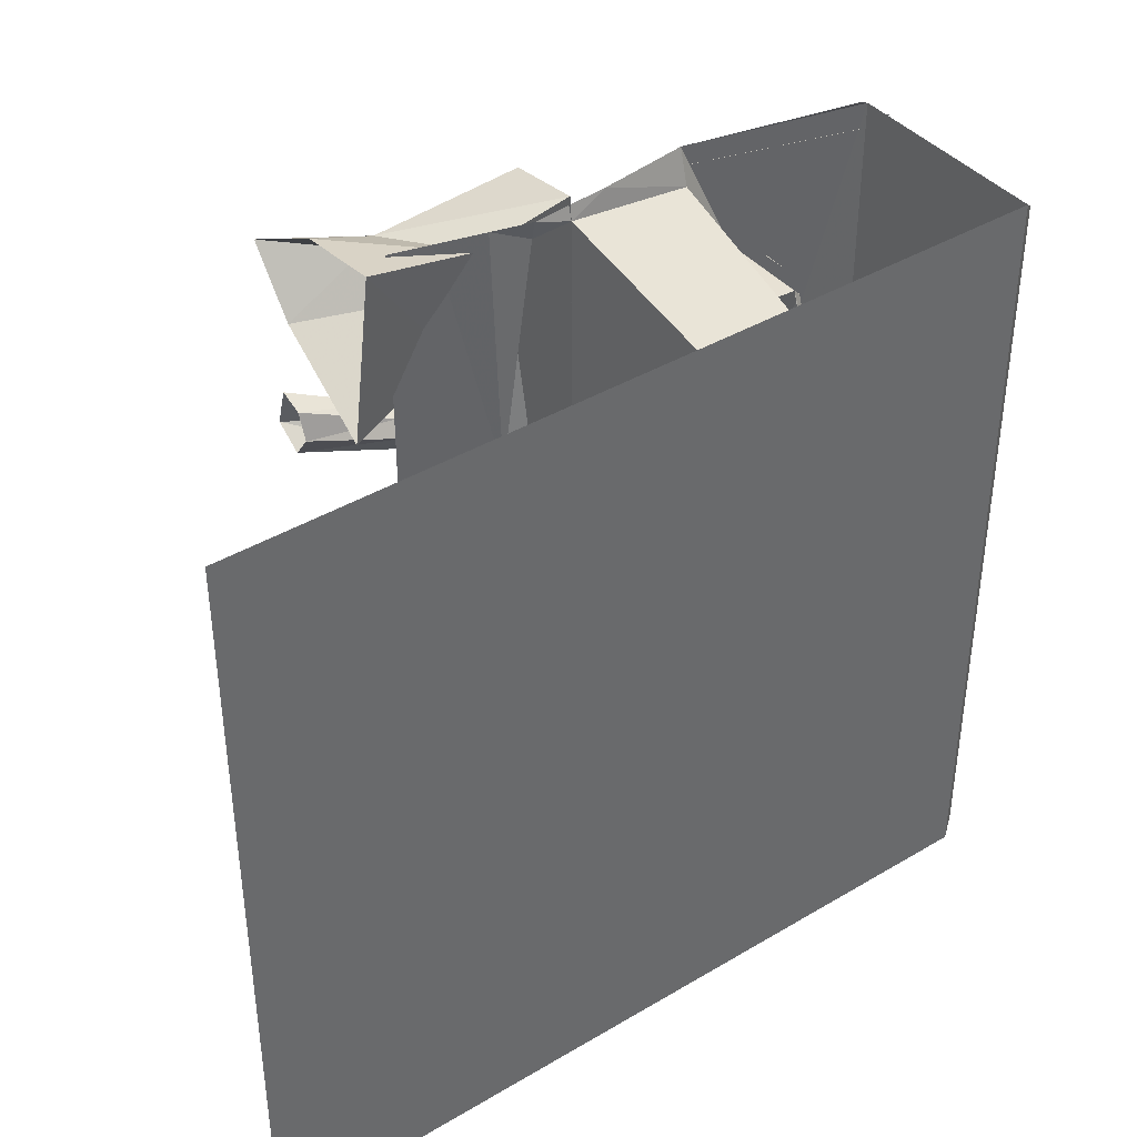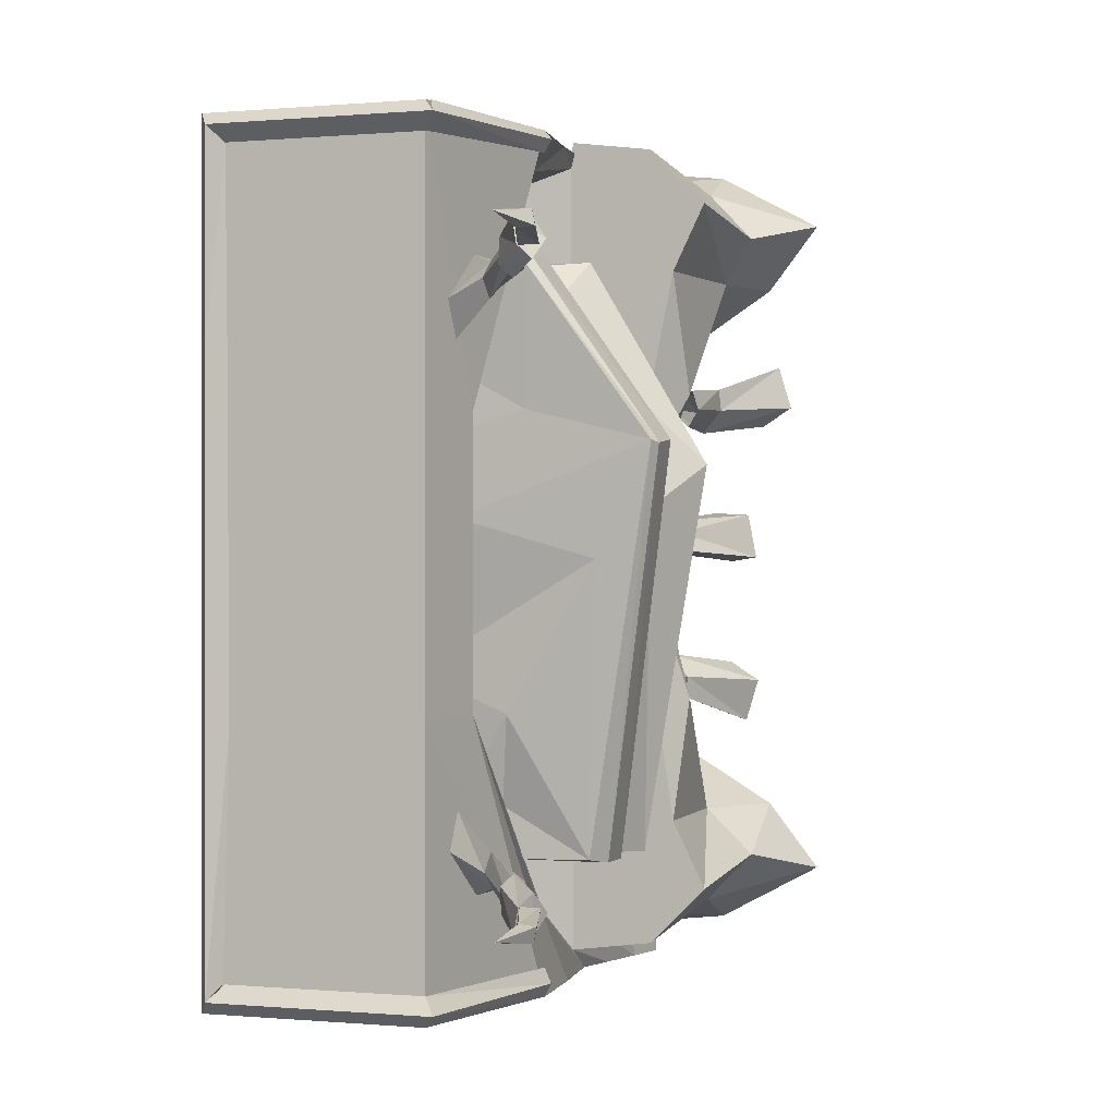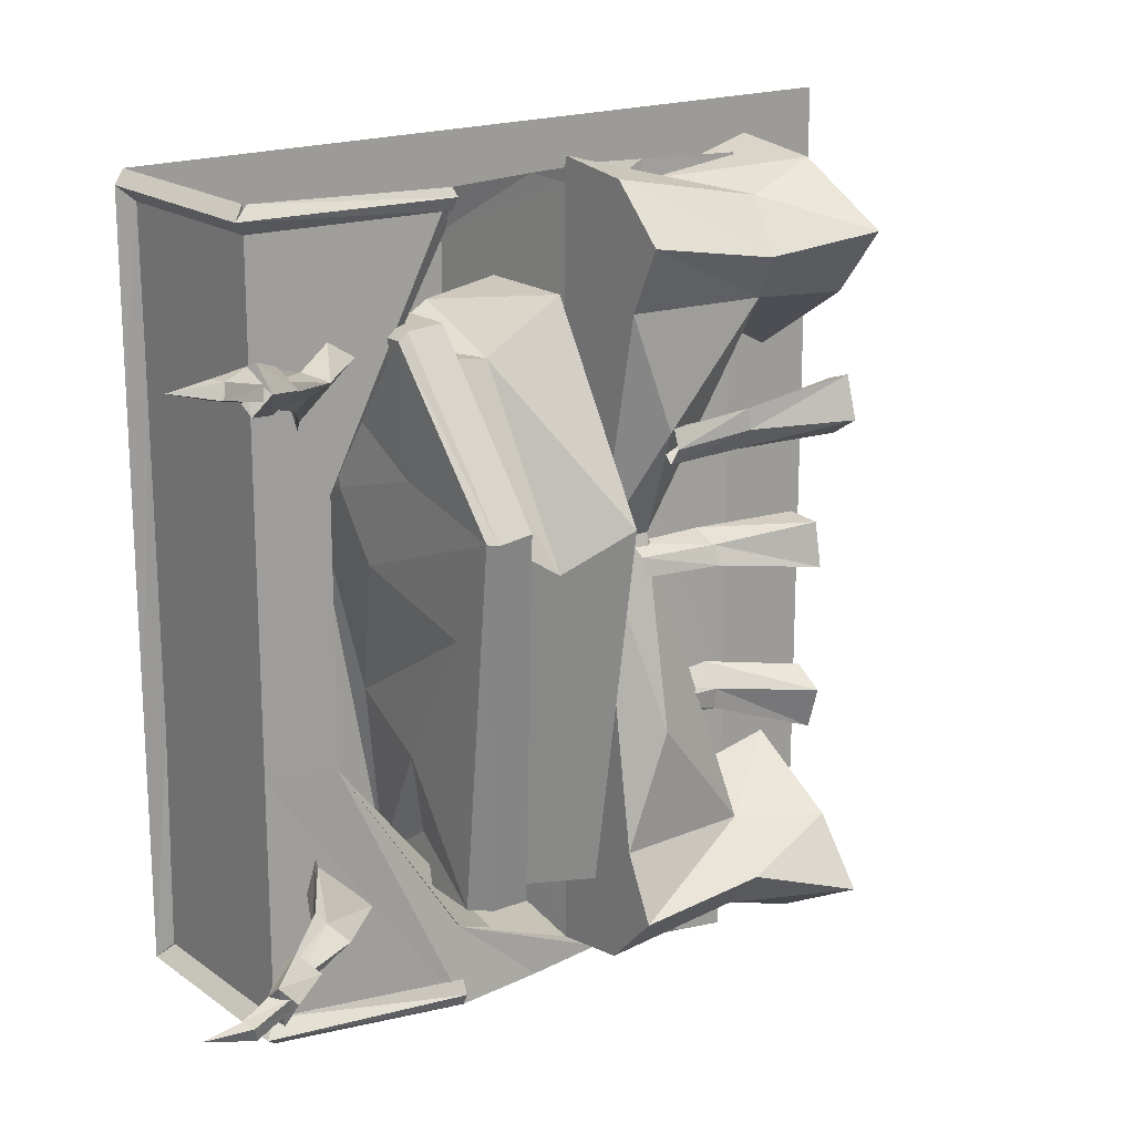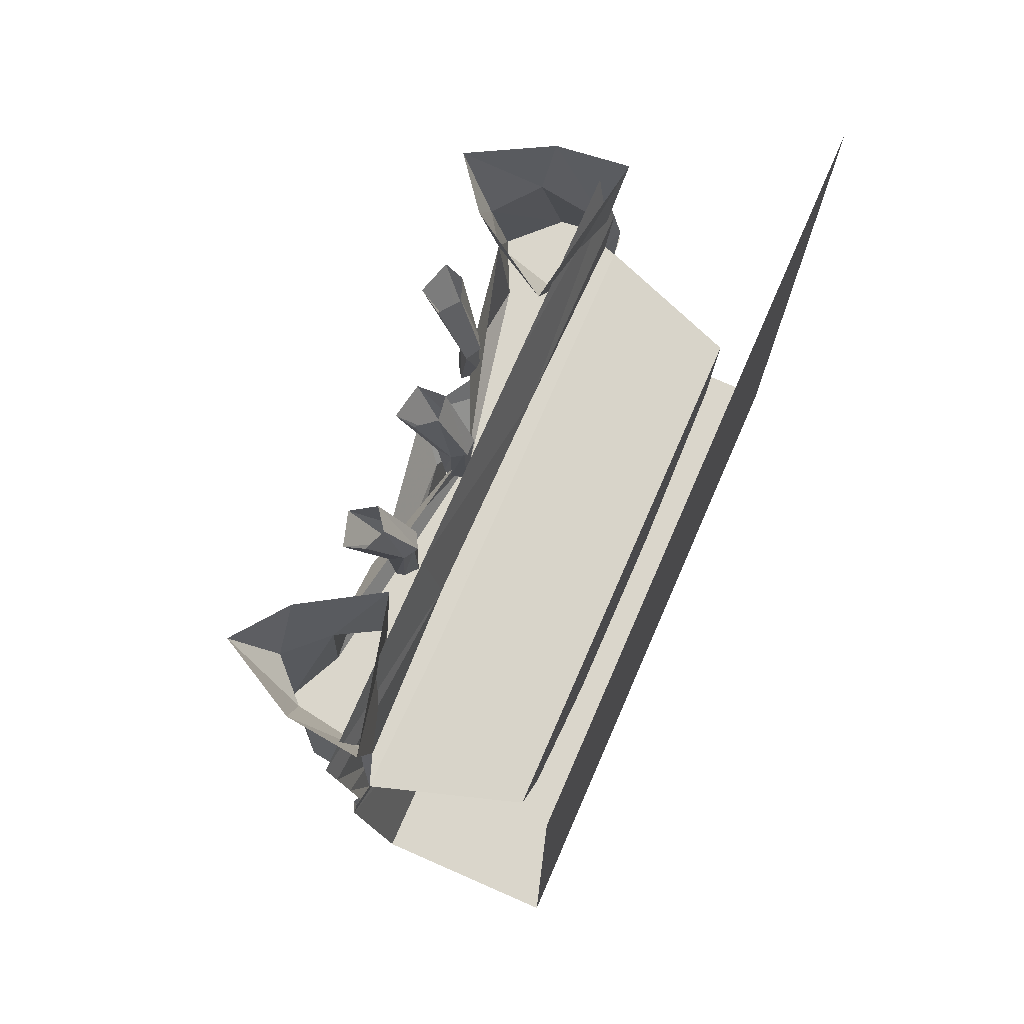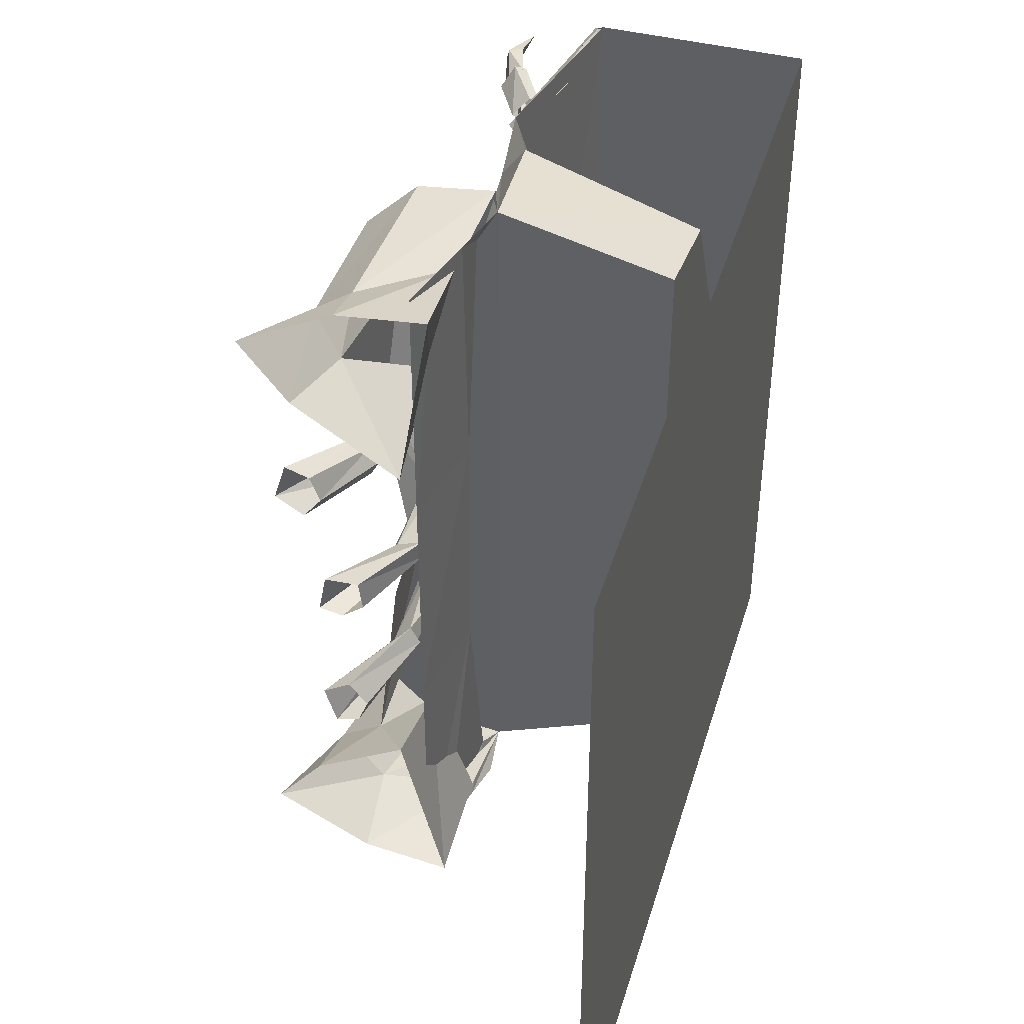
<metadata>
{"format":"obj","ext":"obj","renderer":"f3d","projection":"perspective","resolution":1024,"background":"white","views":[{"elev":40.5,"azim":-126.1,"up":"+Z"},{"elev":-0.1,"azim":19.5,"up":"+Z"},{"elev":18.6,"azim":53.3,"up":"+Z"},{"elev":73.8,"azim":-156.4,"up":"+Y"},{"elev":43.5,"azim":-163.5,"up":"+Z"}]}
</metadata>
<code>
v -0.9219 -1.875 -1.398
v -0.9609 -1.93 -1.453
v -1 -1.875 -1.5
v -0.9609 -1.93 -0.5469
v -1 -1.875 -0.5469
v -0.9609 -1.93 0.7188
v -1 -1.875 0.7188
v -0.9609 -1.93 1.453
v -1 -1.875 1.5
v -0.1484 -1.93 1.453
v -0.1953 -1.875 1.5
v -0.8984 -1.875 -0.5469
v -0.9062 -1.875 0.7188
v -0.9141 -1.875 1.398
v -0.1953 -1.875 1.398
v -0.03906 -1.172 1.422
v -0.01562 -1.164 1.469
v -0.1797 -1.867 1.5
v -0.03906 -1.172 1.5
v -0.9141 -1.875 -1.398
v -0.1484 -1.93 -1.453
v -0.1953 -1.875 -1.398
v -0.01562 -1.172 -1.453
v -0.03906 -1.172 -1.398
v -0.1953 -1.875 -1.5
v -0.03906 -1.172 -1.5
v 0 0 -0.5
v 0 0 0.5
v -0.08594 -0.3828 0.5
v -0.07812 -0.3828 -0.5
v 0 0 -1.5
v -0.03906 -0.1562 -1.5
v -0.08594 -0.5156 -1.344
v -0.08594 -0.3438 -1.5
v -0.1172 -0.6484 -1.414
v -0.125 -0.5 -1.5
v -0.05469 -1.172 -1.195
v -0.07812 -0.8203 -1.5
v -0.1328 -1.617 -0.5
v -0.1953 -1.875 -0.5
v -1 -1.875 -0.5
v -1 1.25 -1.5
v -1 1.25 -0.5
v -1 -1.875 0.5
v -1 1.25 0.5
v -1 1.25 1.5
v -0.1328 -1.617 0.5
v -0.1953 -1.875 0.5
v -0.7812 -0.7188 -1.195
v -0.7812 -0.7188 -0.4297
v -0.7812 -1.156 -1.016
v -0.7812 -0.7188 0.4141
v -0.125 -0.6484 1.445
v -0.7812 -0.7188 1.227
v -0.7812 -1.156 1.141
v -0.7812 -1.531 0.4141
v -0.7812 -1.531 -0.4297
v -0.07812 -1.172 1.359
v -0.09375 -0.8125 1.5
v -0.4766 -0.9297 -0.6953
v 0.1016 -0.9922 -1.016
v 0.1016 -1.133 -0.9453
v -0.4297 -1.133 -0.9453
v 0.4219 -1.32 0.4062
v -0.01562 -1.375 1.047
v -0.02344 -1.406 1.016
v 0.4062 -1.359 0.4141
v 0.2031 -1.203 -1.023
v 0.2031 -1.062 -1.023
v 0.4219 -1.188 0.4219
v -0.01562 -1.234 1.055
v -0.4375 -1.375 1.047
v -0.4297 -1.406 1.016
v -0.3203 -1.375 0.6797
v -0.03906 -1.367 0.5234
v -0.2969 -1.367 0.1562
v 0.2031 -1.344 0.01562
v 0.1641 -1.289 -1.008
v -0.4531 -1.203 -1.023
v -0.4453 -1.062 -1.039
v -0.7266 -1.32 0.3984
v -0.7188 -1.359 0.4141
v -0.4531 -1.383 0.4062
v -0.4688 -1.289 -0.375
v -0.125 -1.32 -0.5156
v -0.1641 -1.25 -0.8359
v -0.4453 -1.242 -1.023
v -0.4375 -1.234 1.055
v 0.1875 -0.7422 -1.031
v 0.4219 -0.75 0.3516
v 0.2812 -0.9688 0.1953
v -0.4609 -0.7422 -1.039
v 0.2734 -1.211 0.3516
v -0.07812 -1.016 0.8906
v -0.07812 -1.234 0.9141
v -0.01562 -0.75 1.086
v -0.4062 -0.75 1.086
v -0.4062 -1.039 1.039
v -0.4062 -1.234 0.9141
v 0 0 1.5
v -0.03906 -0.1562 1.5
v -0.08594 -0.3438 1.5
v -0.08594 -0.5156 1.406
v -0.125 -0.5 1.5
v -0.1328 -0.6484 -0.7266
v 0.09375 -0.6484 0.2031
v 0.2656 -0.6484 1.055
v -0.1172 -0.6484 1.539
v 0.3828 -0.6484 1.297
v 0.1797 -0.6484 1.5
v 0.25 -0.1094 1.398
v -0.07031 -0.3047 1.43
v 0.2266 0.1484 1.5
v -0.1172 0.1484 1.539
v 0.01562 -0.2422 1
v 0.007812 0.1484 0.7891
v 0.3203 -0.1406 1.055
v 0.4141 0.1484 1.055
v 0.4297 -0.1797 1.219
v 0.2812 -0.4922 0.6172
v 0.09375 -0.4453 0.2031
v 0.2812 -0.4922 -0.4922
v 0.2422 -0.1328 -0.9297
v 0.2656 -0.6484 -0.9297
v 0.3828 -0.6484 -1.172
v 0.4297 -0.1797 -1.094
v 0.4141 0.1484 -0.9297
v 0.05469 0.1484 -0.7109
v 0.04688 -0.2266 -0.7969
v -0.1172 0.1484 -1.414
v -0.1172 -0.2578 -1.32
v 0.2266 0.1484 -1.375
v 0.25 -0.1562 -1.273
v 0.1797 -0.6484 -1.375
v 0.6016 0.1484 1.297
v 0.6016 0.1484 -1.172
v 0.1484 -0.1797 0.1172
v 0.1797 -0.1797 0.04688
v 0.3594 0.1484 0.02344
v 0.3281 0.1484 0.1875
v 0.04688 -0.1797 0.1562
v 0.08594 -0.5078 0.1719
v 0.1484 -0.5078 0.1328
v 0.1641 -0.5078 0.0625
v 0.1094 -0.1797 0.03906
v 0.2656 0.1484 0.007812
v 0.04688 -0.1797 0.07812
v 0.1797 0.1484 0.07812
v 0.1953 0.1484 0.1953
v 0.125 -0.5078 0.04688
v 0.0625 -0.1797 0.07812
v 0.05469 -0.5078 0.07031
v 0.1797 -0.1797 -0.4297
v 0.1719 -0.1797 -0.5078
v 0.3203 0.1484 -0.6094
v 0.3672 0.1484 -0.4531
v 0.1094 -0.1797 -0.3438
v 0.1484 -0.5078 -0.3516
v 0.1875 -0.5078 -0.4141
v 0.1641 -0.5078 -0.4844
v 0.1094 -0.1797 -0.4766
v 0.2266 0.1484 -0.5781
v 0.07031 -0.1797 -0.4141
v 0.1875 0.1484 -0.4766
v 0.2578 0.1484 -0.3828
v 0.125 -0.5078 -0.4766
v 0.08594 -0.1797 -0.4219
v 0.07812 -0.5078 -0.4219
v 0.4453 0.1719 0.7578
v 0.2969 -0.1562 0.6562
v 0.3047 -0.1562 0.5781
v 0.4922 0.1719 0.6016
v 0.2344 -0.1562 0.4922
v 0.3828 0.1719 0.5312
v 0.1953 -0.1562 0.5625
v 0.3125 0.1719 0.625
v 0.2344 -0.1562 0.625
v 0.3516 0.1719 0.7266
v 0.2891 -0.4844 0.6328
v 0.3125 -0.4844 0.5625
v 0.2734 -0.4844 0.5
v 0.2031 -0.4844 0.5703
v 0.2109 -0.1562 0.5703
v 0.25 -0.4844 0.625
v -0.1484 -1.727 0.7344
v 0.007812 -1.828 0.8516
v -0.01562 -1.828 0.9219
v -0.1641 -1.758 0.8672
v 0 -1.797 0.9766
v -0.125 -1.617 1.023
v 0.09375 -1.742 0.9531
v -0.1172 -1.516 0.9609
v 0.03125 -1.797 0.8906
v -0.1484 -1.719 0.7656
v 0.1797 -2.047 0.9375
v 0.1562 -2.055 0.9922
v 0.1641 -2.016 1.055
v 0.1875 -2.008 1.016
v 0.2031 -2.016 0.9688
v -0.01562 -1.812 -1
v 0.007812 -1.812 -0.9297
v -0.1484 -1.711 -0.8125
v -0.1641 -1.742 -0.9453
v 0 -1.781 -1.055
v 0.1641 -2 -1.133
v 0.1562 -2.039 -1.07
v 0.1797 -2.031 -1.016
v 0.03125 -1.781 -0.9688
v -0.1484 -1.703 -0.8438
v 0.09375 -1.727 -1.031
v -0.1172 -1.5 -1.039
v -0.125 -1.602 -1.102
v 0.2031 -2 -1.047
v 0.1875 -1.992 -1.094
v 0.1953 -2.125 1.078
v 0.2188 -2.148 0.9844
v 0.2656 -2.133 0.9375
v 0.2891 -2.07 1.008
v 0.2344 -2.094 1.102
v 0.1328 -1.961 1.047
v 0.1016 -1.984 1.031
v 0.1094 -2.016 0.9375
v 0.1484 -1.992 0.8984
v 0.1953 -1.922 0.9766
v 0.3203 -2.258 1.023
v 0.3047 -2.242 1.078
v 0.2422 -2.414 1.055
v 0.2656 -2.273 1.016
v 0.2734 -2.086 0.9844
v 0.2578 -2.07 1.031
v 0.2031 -2.102 1.086
v 0.25 -2.266 1.078
v 0.2188 -2.133 0.9766
v 0.2344 -2.078 -1.18
v 0.2891 -2.055 -1.086
v 0.2656 -2.117 -1.016
v 0.2188 -2.133 -1.062
v 0.1953 -2.109 -1.156
v 0.1016 -1.969 -1.109
v 0.1328 -1.945 -1.125
v 0.1953 -1.906 -1.055
v 0.1484 -1.977 -0.9766
v 0.1094 -2 -1.016
v 0.2422 -2.398 -1.133
v 0.3047 -2.227 -1.156
v 0.3203 -2.242 -1.102
v 0.2656 -2.258 -1.094
v 0.25 -2.25 -1.156
v 0.2031 -2.086 -1.164
v 0.2578 -2.055 -1.109
v 0.2734 -2.07 -1.062
v 0.2188 -2.117 -1.055
f 1 2 3
f 3 2 4
f 3 4 5
f 5 4 6
f 5 6 7
f 7 6 8
f 7 8 9
f 9 8 10
f 9 10 11
f 2 1 12
f 2 12 4
f 4 12 13
f 4 13 6
f 6 13 14
f 6 14 8
f 8 14 15
f 8 15 10
f 10 15 16
f 10 16 17
f 10 17 18
f 18 17 19
f 12 4 5
f 13 6 7
f 14 8 9
f 3 2 20
f 20 2 21
f 20 21 22
f 22 21 23
f 22 23 24
f 25 21 2
f 25 2 3
f 26 23 21
f 26 21 25
f 137 138 139
f 137 139 140
f 137 140 141
f 137 141 142
f 137 142 143
f 137 143 138
f 138 143 144
f 138 144 145
f 138 145 146
f 138 146 139
f 145 147 148
f 145 148 146
f 147 141 149
f 147 149 148
f 141 140 149
f 144 150 145
f 145 150 151
f 151 150 152
f 151 152 141
f 141 152 142
f 153 154 155
f 153 155 156
f 153 156 157
f 153 157 158
f 153 158 159
f 153 159 154
f 154 159 160
f 154 160 161
f 154 161 162
f 154 162 155
f 161 163 164
f 161 164 162
f 163 157 165
f 163 165 164
f 157 156 165
f 160 166 161
f 161 166 167
f 167 166 168
f 167 168 157
f 157 168 158
f 169 170 171
f 169 171 172
f 172 171 173
f 172 173 174
f 174 173 175
f 174 175 176
f 176 175 177
f 176 177 178
f 178 177 170
f 178 170 169
f 170 179 180
f 170 180 171
f 171 180 181
f 171 181 173
f 173 181 182
f 173 182 183
f 183 182 184
f 183 184 177
f 177 184 179
f 177 179 170
f 185 186 187
f 185 187 188
f 188 187 189
f 188 189 190
f 190 189 191
f 190 191 192
f 192 191 193
f 192 193 194
f 194 193 186
f 194 186 185
f 186 195 196
f 186 196 187
f 187 196 197
f 187 197 189
f 189 197 198
f 189 198 191
f 191 198 199
f 191 199 193
f 193 199 195
f 193 195 186
f 200 201 202
f 200 202 203
f 200 203 204
f 200 204 205
f 200 205 206
f 200 206 201
f 201 206 207
f 201 207 208
f 201 208 209
f 201 209 202
f 208 210 211
f 208 211 209
f 210 204 212
f 210 212 211
f 204 203 212
f 207 213 208
f 208 213 210
f 210 213 214
f 210 214 204
f 204 214 205
f 27 28 29
f 27 29 30
f 27 30 31
f 31 30 32
f 28 100 101
f 28 101 29
f 112 111 113
f 112 113 114
f 112 114 115
f 115 114 116
f 115 116 117
f 117 116 118
f 117 118 119
f 123 126 127
f 123 127 128
f 123 128 129
f 129 128 130
f 129 130 131
f 131 130 132
f 131 132 133
f 135 113 111
f 135 111 119
f 135 119 118
f 133 132 136
f 133 136 126
f 126 136 127
f 32 30 33
f 32 33 34
f 29 101 102
f 29 102 103
f 34 33 35
f 34 35 36
f 103 102 104
f 103 104 53
f 53 105 106
f 53 106 107
f 53 107 108
f 108 107 109
f 108 109 110
f 108 110 111
f 108 111 112
f 117 119 109
f 117 109 107
f 117 107 120
f 117 120 121
f 121 120 106
f 121 106 122
f 121 122 123
f 123 122 124
f 123 124 125
f 123 125 126
f 131 133 35
f 35 133 134
f 35 134 125
f 35 125 124
f 35 124 105
f 105 124 106
f 106 124 122
f 119 111 110
f 119 110 109
f 107 106 120
f 134 133 126
f 134 126 125
f 36 35 37
f 36 37 38
f 58 53 59
f 53 104 59
f 38 37 39
f 38 39 26
f 47 58 19
f 58 59 19
f 26 39 40
f 26 40 25
f 25 40 3
f 3 40 41
f 39 47 48
f 39 48 40
f 40 48 41
f 41 48 44
f 44 48 11
f 44 11 9
f 49 35 50
f 49 50 51
f 49 51 37
f 49 37 35
f 52 50 35
f 52 35 53
f 52 53 54
f 52 54 50
f 50 54 55
f 50 55 56
f 50 56 57
f 50 57 51
f 51 57 39
f 51 39 37
f 57 56 47
f 57 47 39
f 56 55 58
f 56 58 47
f 47 19 11
f 47 11 48
f 55 54 53
f 55 53 58
f 60 61 62
f 60 62 63
f 64 65 66
f 64 66 67
f 64 67 68
f 64 68 69
f 64 69 70
f 64 70 65
f 65 70 71
f 65 71 72
f 65 72 73
f 65 73 66
f 66 73 74
f 66 74 75
f 66 75 67
f 67 75 76
f 67 76 77
f 67 77 78
f 67 78 68
f 68 78 79
f 68 79 80
f 68 80 69
f 72 81 82
f 72 82 73
f 73 82 83
f 73 83 74
f 74 83 75
f 75 83 76
f 76 83 82
f 76 82 84
f 76 84 77
f 77 84 85
f 77 85 78
f 78 85 86
f 78 86 85
f 81 79 87
f 81 87 82
f 82 87 84
f 84 87 85
f 85 87 86
f 86 87 78
f 78 87 79
f 71 88 72
f 89 90 91
f 89 91 61
f 89 61 92
f 92 61 60
f 61 91 93
f 61 93 62
f 91 94 95
f 91 95 93
f 90 96 94
f 90 94 91
f 96 97 98
f 96 98 94
f 94 98 99
f 94 99 95
f 3 41 42
f 42 41 43
f 43 41 44
f 43 44 45
f 45 44 9
f 45 9 46
f 215 216 217
f 215 217 218
f 215 218 219
f 215 219 220
f 215 220 221
f 215 221 216
f 216 221 222
f 216 222 217
f 217 222 223
f 217 223 218
f 218 223 224
f 218 224 219
f 219 224 220
f 234 235 236
f 234 236 237
f 234 237 238
f 234 238 239
f 234 239 240
f 234 240 235
f 235 240 241
f 235 241 236
f 236 241 242
f 236 242 237
f 237 242 243
f 237 243 238
f 238 243 239
f 225 226 227
f 225 227 228
f 225 228 229
f 225 229 230
f 225 230 226
f 226 230 231
f 226 231 232
f 226 232 227
f 227 232 228
f 228 232 233
f 228 233 229
f 231 233 232
f 244 245 246
f 244 246 247
f 244 247 248
f 244 248 245
f 245 248 249
f 245 249 250
f 245 250 246
f 246 250 251
f 246 251 247
f 247 251 252
f 247 252 248
f 248 252 249

</code>
